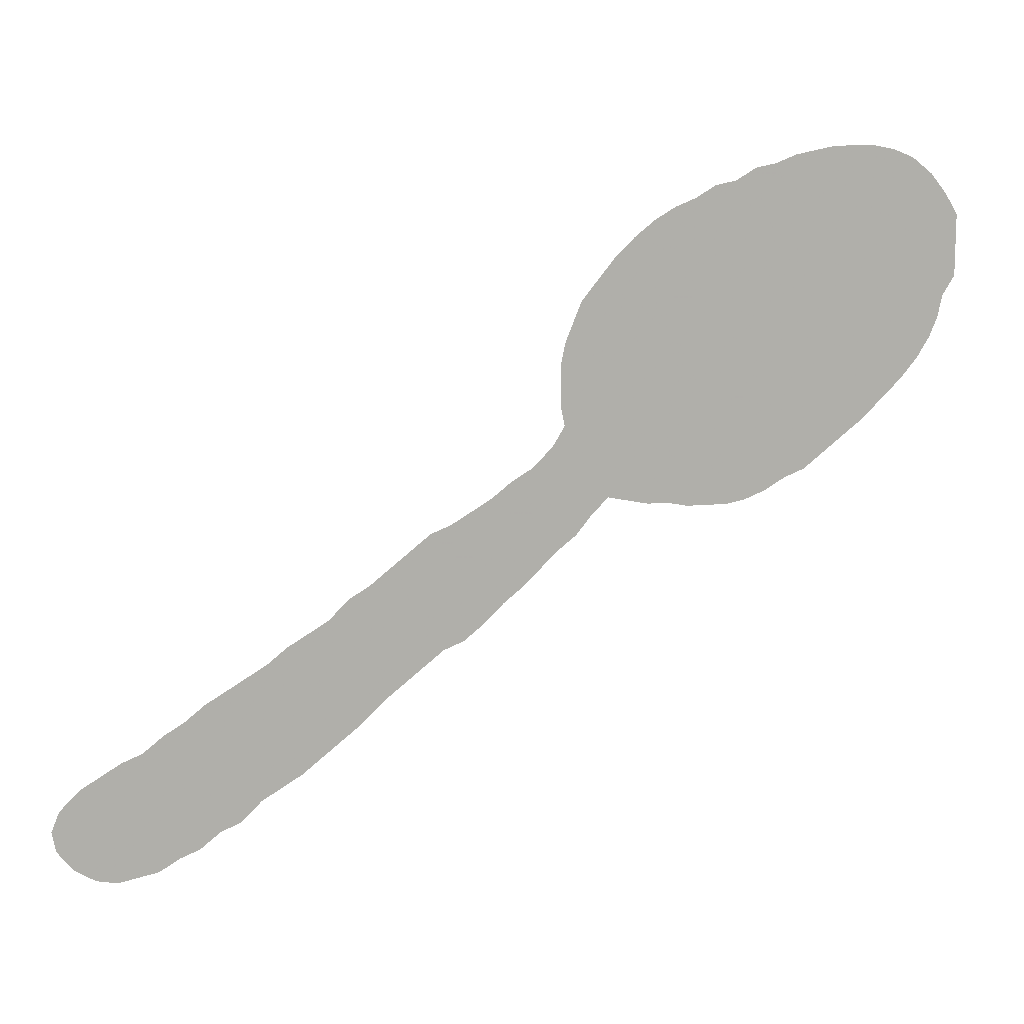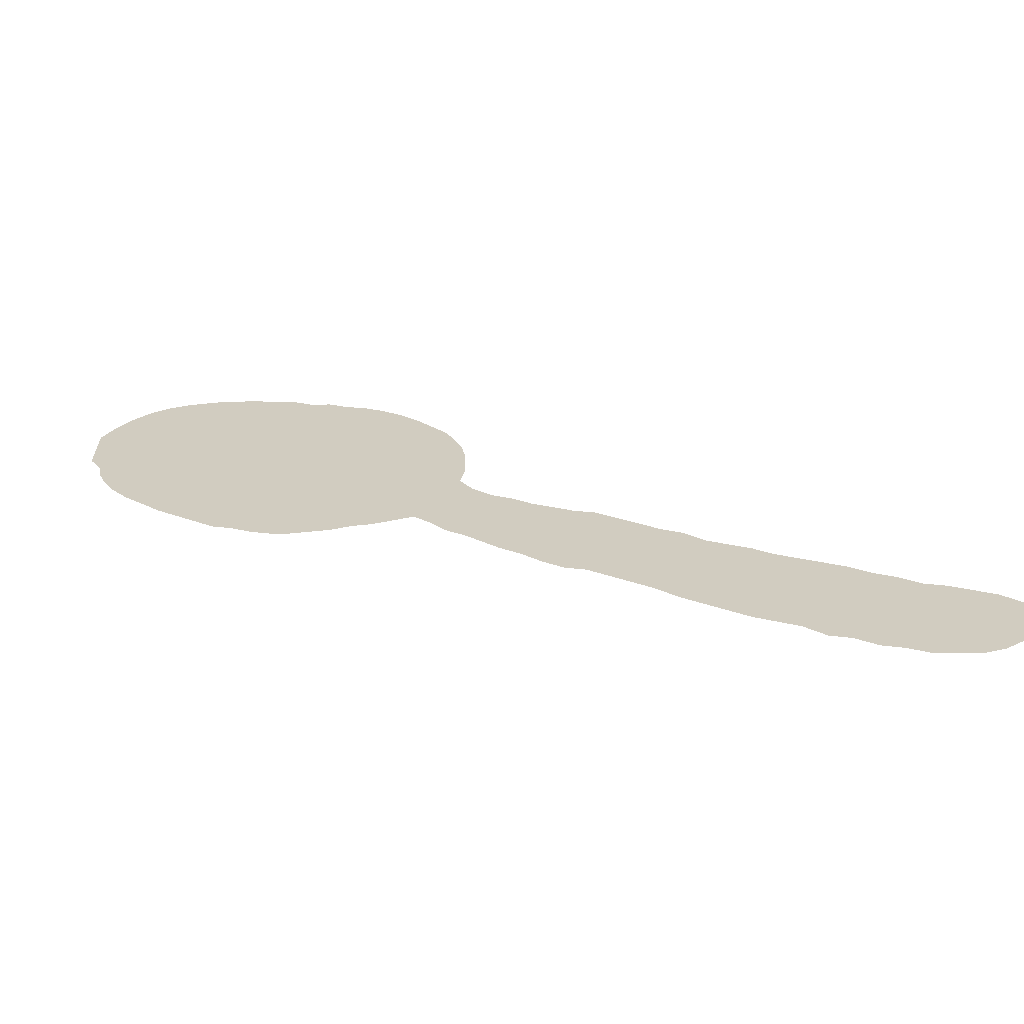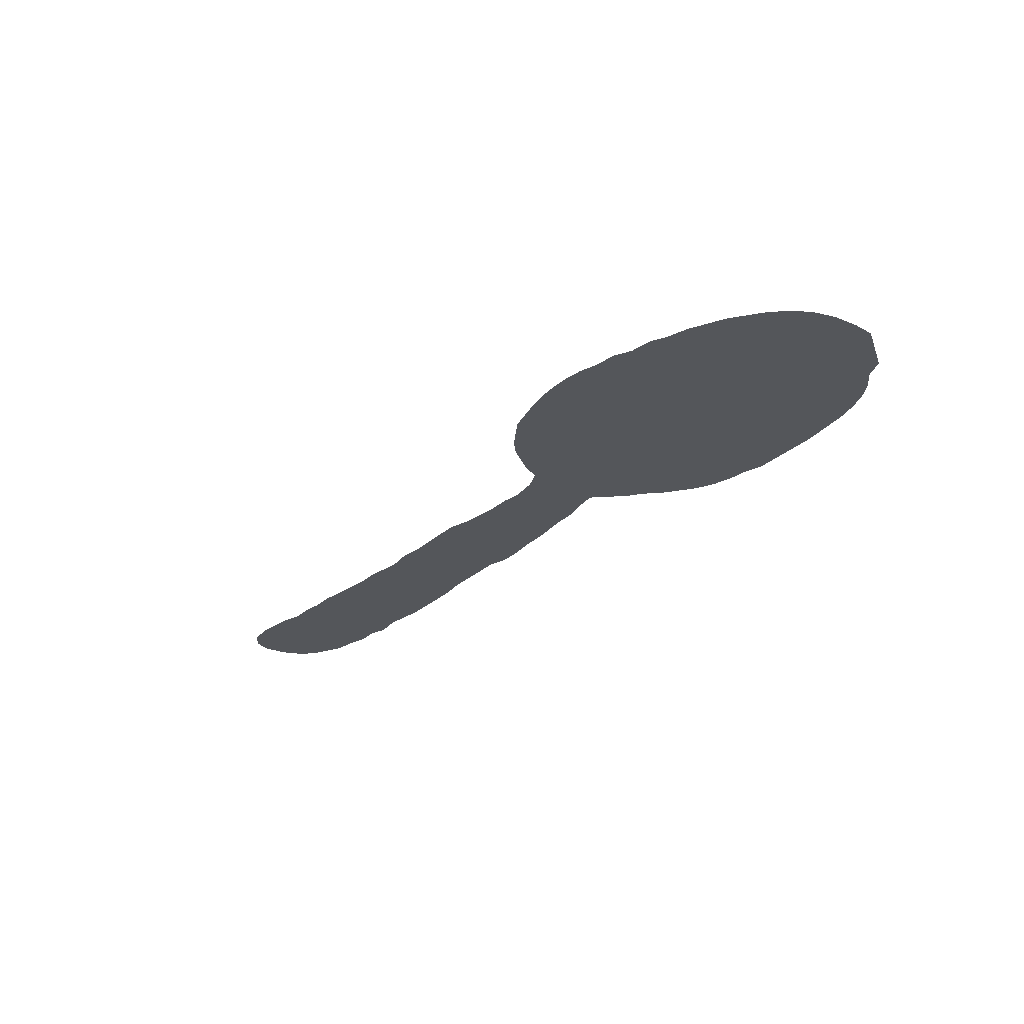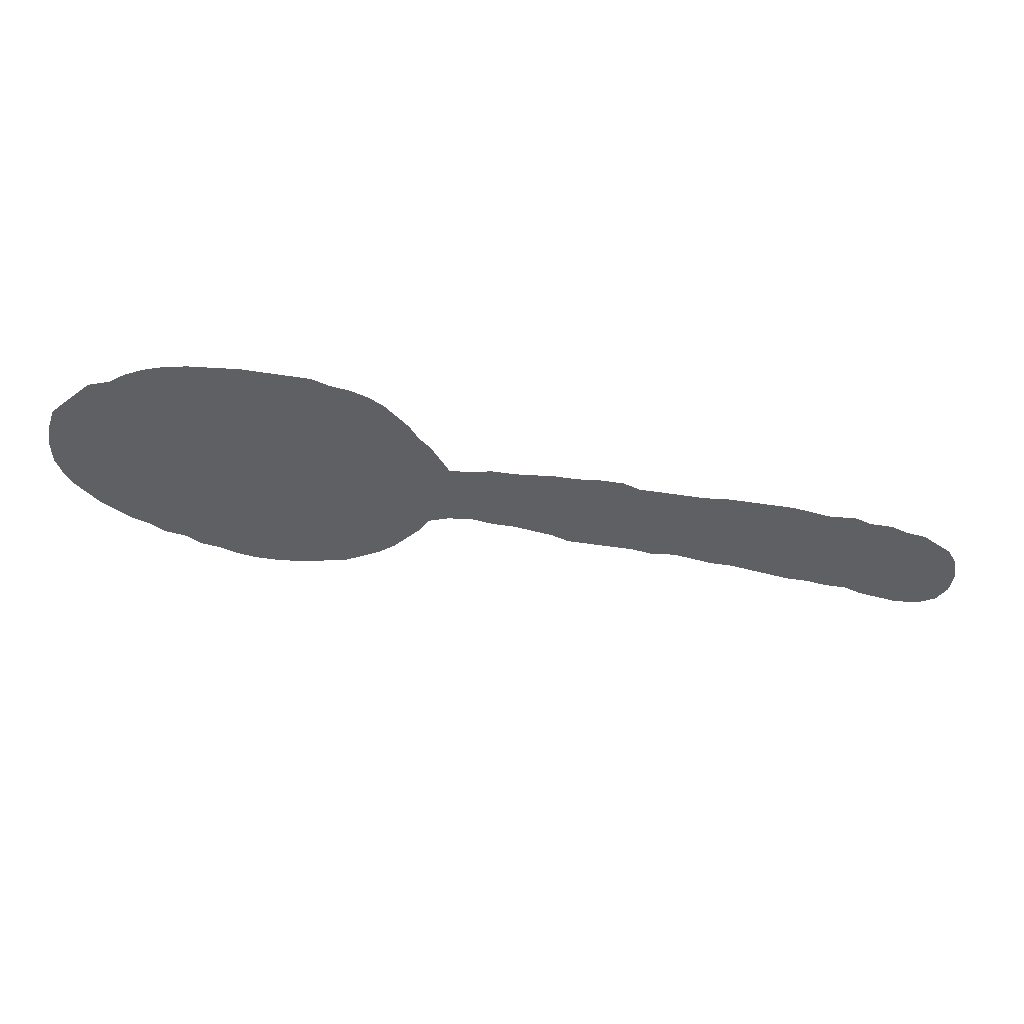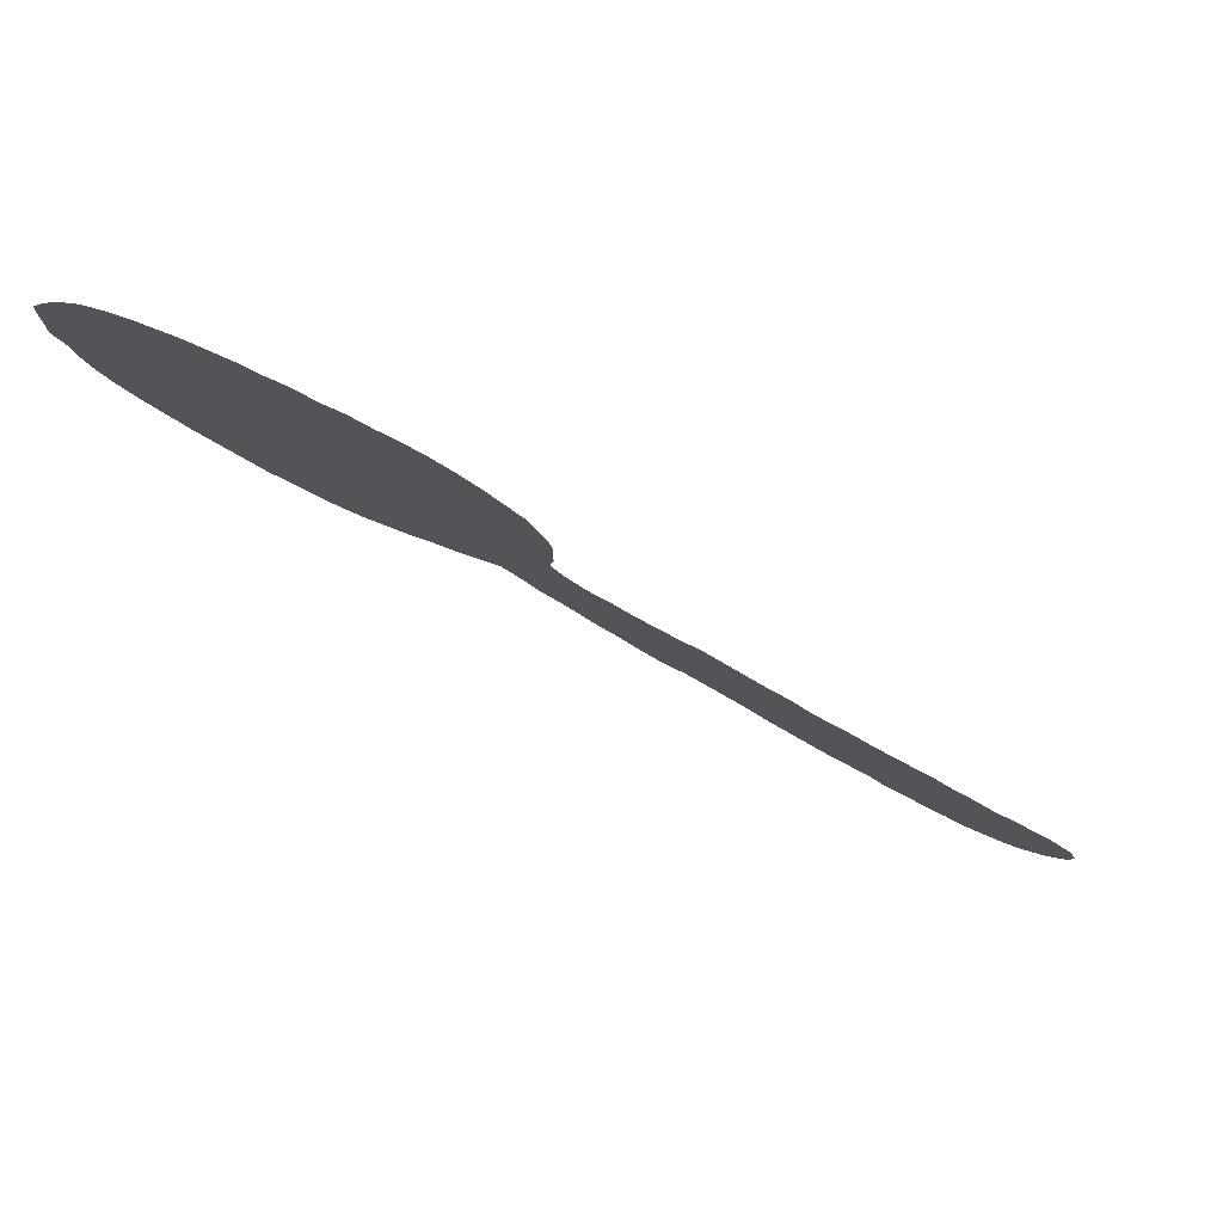
<metadata>
{"format":"obj","ext":"obj","renderer":"f3d","projection":"perspective","resolution":1024,"background":"white","views":[{"elev":11.9,"azim":167.2,"up":"+Y"},{"elev":-64.0,"azim":5.9,"up":"+Y"},{"elev":-25.7,"azim":-162.9,"up":"+Z"},{"elev":-44.6,"azim":-49.1,"up":"+Z"},{"elev":77.5,"azim":21.4,"up":"+Y"}]}
</metadata>
<code>
v 0.4732 0.317 0
v 0.4509 0.3393 0
v 0.4286 0.3571 0
v 0.4107 0.3795 0
v 0.3929 0.3973 0
v 0.3705 0.3929 0
v 0.3482 0.3884 0
v 0.3259 0.3884 0
v 0.3036 0.3839 0
v 0.2812 0.3839 0
v 0.2589 0.3839 0
v 0.2366 0.3884 0
v 0.2143 0.3973 0
v 0.192 0.4107 0
v 0.1696 0.4196 0
v 0.1473 0.4375 0
v 0.125 0.4554 0
v 0.1027 0.4732 0
v 0.08036 0.4955 0
v 0.05804 0.5179 0
v 0.04018 0.5402 0
v 0.02679 0.5625 0
v 0.01786 0.5848 0
v 0.01339 0.6071 0
v 0 0.6295 0
v 0 0.6518 0
v 0 0.6741 0
v 0 0.6964 0
v 0.01339 0.7188 0
v 0.03125 0.7411 0
v 0.05357 0.7589 0
v 0.07589 0.7679 0
v 0.09821 0.7723 0
v 0.1205 0.7723 0
v 0.1429 0.7723 0
v 0.1652 0.7679 0
v 0.1875 0.7634 0
v 0.2098 0.7545 0
v 0.2321 0.75 0
v 0.2545 0.7366 0
v 0.2768 0.7321 0
v 0.2991 0.7188 0
v 0.3214 0.7098 0
v 0.3438 0.6964 0
v 0.3661 0.6786 0
v 0.3884 0.6562 0
v 0.4062 0.6339 0
v 0.4241 0.6116 0
v 0.433 0.5893 0
v 0.442 0.567 0
v 0.4464 0.5446 0
v 0.4464 0.5223 0
v 0.4464 0.5 0
v 0.442 0.4777 0
v 0.4554 0.4554 0
v 0.4777 0.433 0
v 0.5 0.4196 0
v 0.5223 0.4018 0
v 0.5446 0.3884 0
v 0.567 0.375 0
v 0.5893 0.3661 0
v 0.6116 0.3482 0
v 0.6339 0.3304 0
v 0.6562 0.3125 0
v 0.6786 0.2991 0
v 0.7009 0.2768 0
v 0.7232 0.2634 0
v 0.7455 0.25 0
v 0.7679 0.2321 0
v 0.7902 0.2188 0
v 0.8125 0.2054 0
v 0.8348 0.192 0
v 0.8571 0.1741 0
v 0.8795 0.1607 0
v 0.9018 0.1429 0
v 0.9241 0.1339 0
v 0.9464 0.1205 0
v 0.9688 0.1071 0
v 0.9911 0.08482 0
v 1 0.0625 0
v 0.9955 0.04018 0
v 0.9777 0.01786 0
v 0.9554 0.004464 0
v 0.933 0 0
v 0.9107 0.004464 0
v 0.8884 0.008929 0
v 0.8661 0.02232 0
v 0.8438 0.03125 0
v 0.8214 0.04911 0
v 0.7991 0.05804 0
v 0.7768 0.08036 0
v 0.7545 0.09375 0
v 0.7321 0.1071 0
v 0.7098 0.125 0
v 0.6875 0.1429 0
v 0.6652 0.1607 0
v 0.6429 0.183 0
v 0.6205 0.2009 0
v 0.5982 0.2188 0
v 0.5759 0.2366 0
v 0.5536 0.2455 0
v 0.5312 0.2634 0
v 0.5089 0.2857 0
v 0.4866 0.3036 0
f 30 32 31
f 27 33 32
f 27 32 30
f 27 30 29
f 27 29 28
f 79 81 80
f 79 82 81
f 78 82 79
f 52 54 53
f 3 57 56
f 21 38 22
f 24 26 25
f 24 34 26
f 22 38 24
f 68 96 95
f 10 13 12
f 4 56 55
f 3 56 4
f 38 40 39
f 19 40 38
f 20 38 21
f 19 38 20
f 14 45 44
f 14 46 45
f 14 47 46
f 10 14 13
f 10 47 14
f 22 24 23
f 34 36 35
f 24 36 34
f 36 38 37
f 24 38 36
f 62 101 100
f 62 102 101
f 61 102 62
f 71 92 72
f 74 89 75
f 75 89 88
f 72 92 91
f 76 87 77
f 75 87 76
f 75 88 87
f 64 100 99
f 65 99 98
f 64 99 65
f 10 12 11
f 5 55 54
f 4 55 5
f 62 100 63
f 63 100 64
f 47 49 48
f 49 52 50
f 50 52 51
f 68 95 69
f 69 95 94
f 71 93 92
f 65 98 66
f 66 98 97
f 67 96 68
f 67 97 96
f 66 97 67
f 73 89 74
f 72 91 73
f 78 83 82
f 77 85 78
f 78 85 83
f 83 85 84
f 59 104 60
f 5 54 6
f 6 54 7
f 18 40 19
f 17 40 18
f 17 42 40
f 40 42 41
f 42 44 43
f 69 94 70
f 70 94 93
f 70 93 71
f 73 90 89
f 73 91 90
f 77 87 86
f 77 86 85
f 1 59 58
f 1 104 59
f 8 54 52
f 7 54 8
f 8 52 49
f 8 10 9
f 8 47 10
f 8 49 47
f 60 104 103
f 61 103 102
f 60 103 61
f 16 42 17
f 14 16 15
f 14 44 16
f 16 44 42
f 1 58 2
f 2 58 57
f 2 57 3
f 26 34 27
f 27 34 33

</code>
